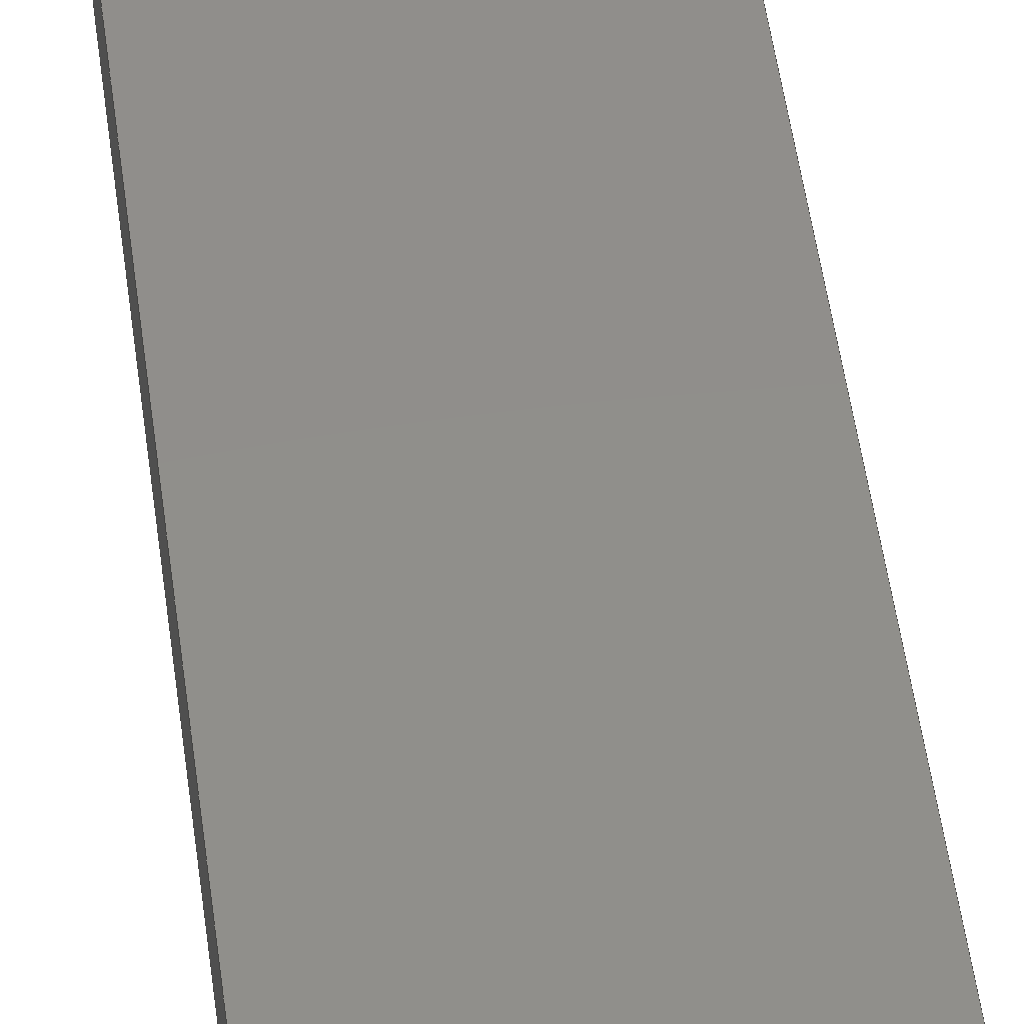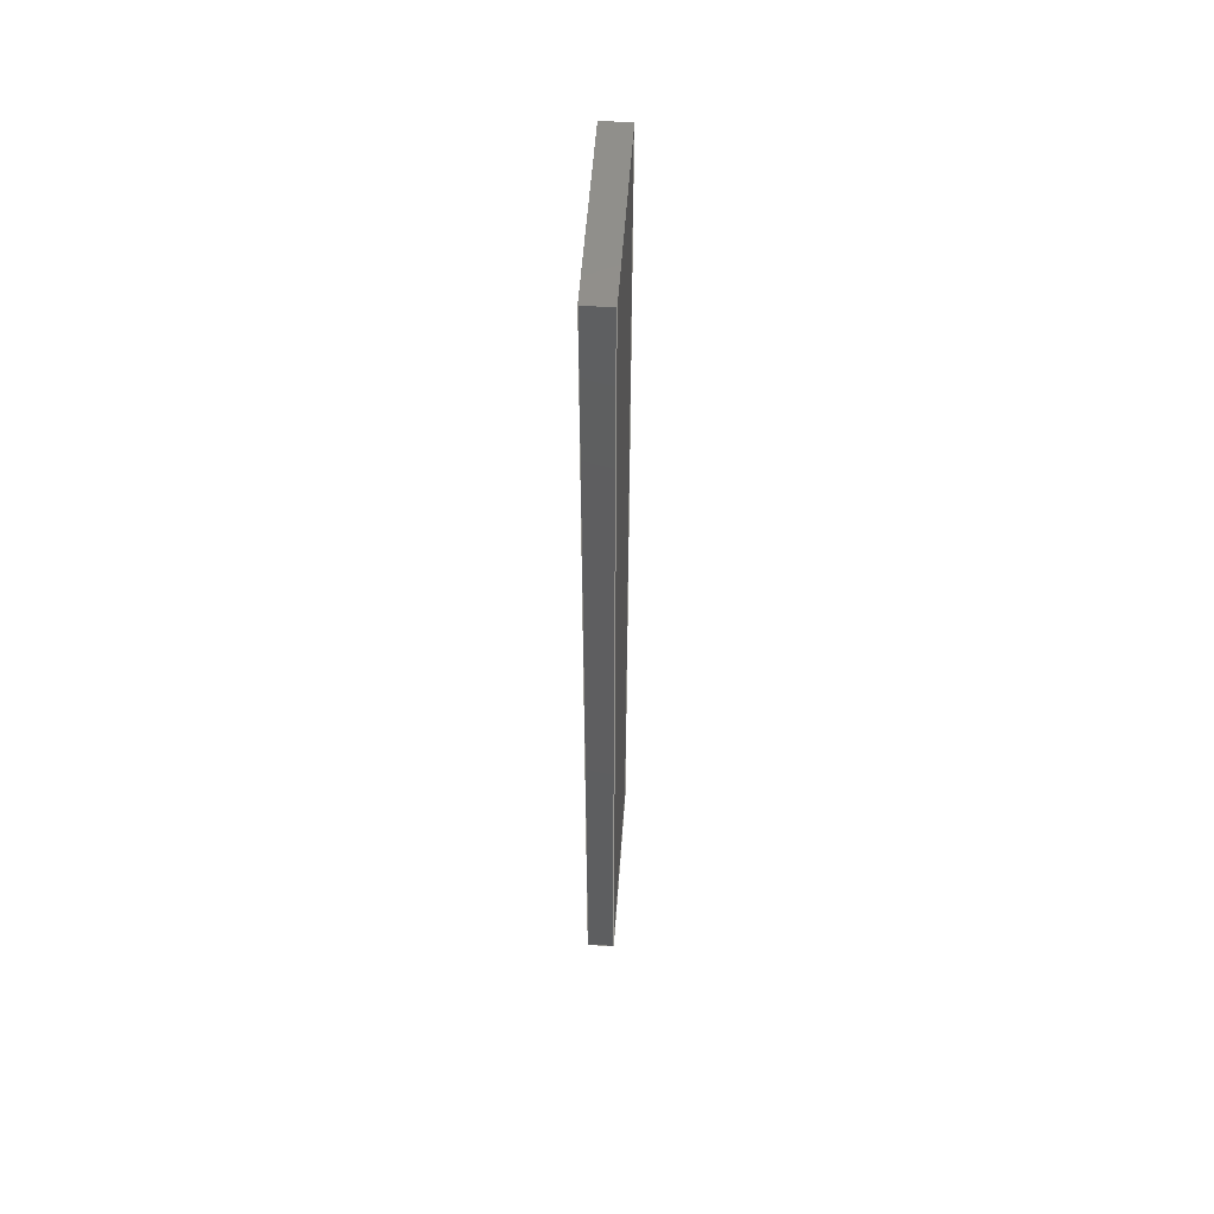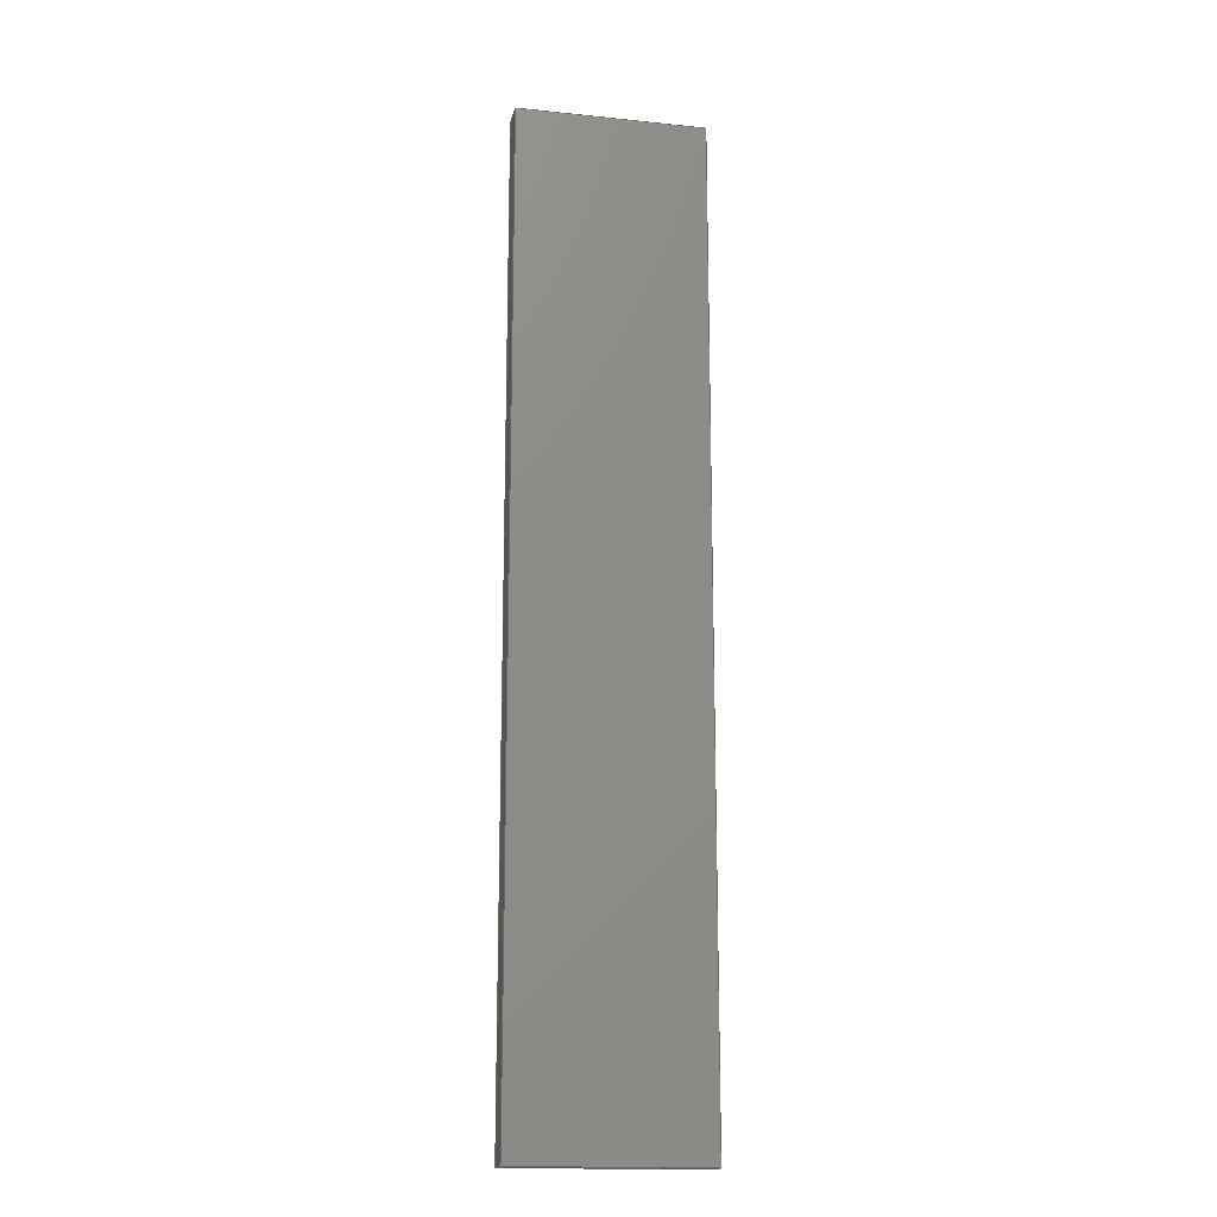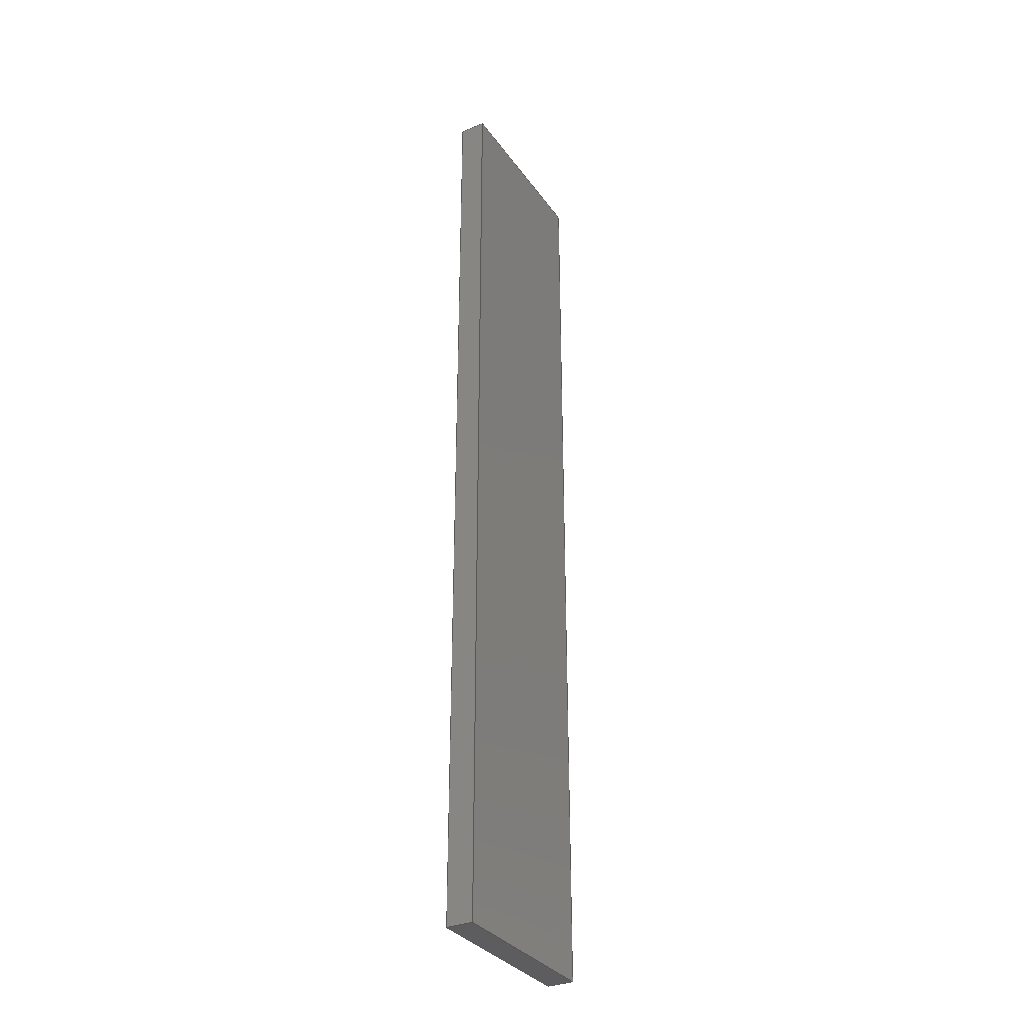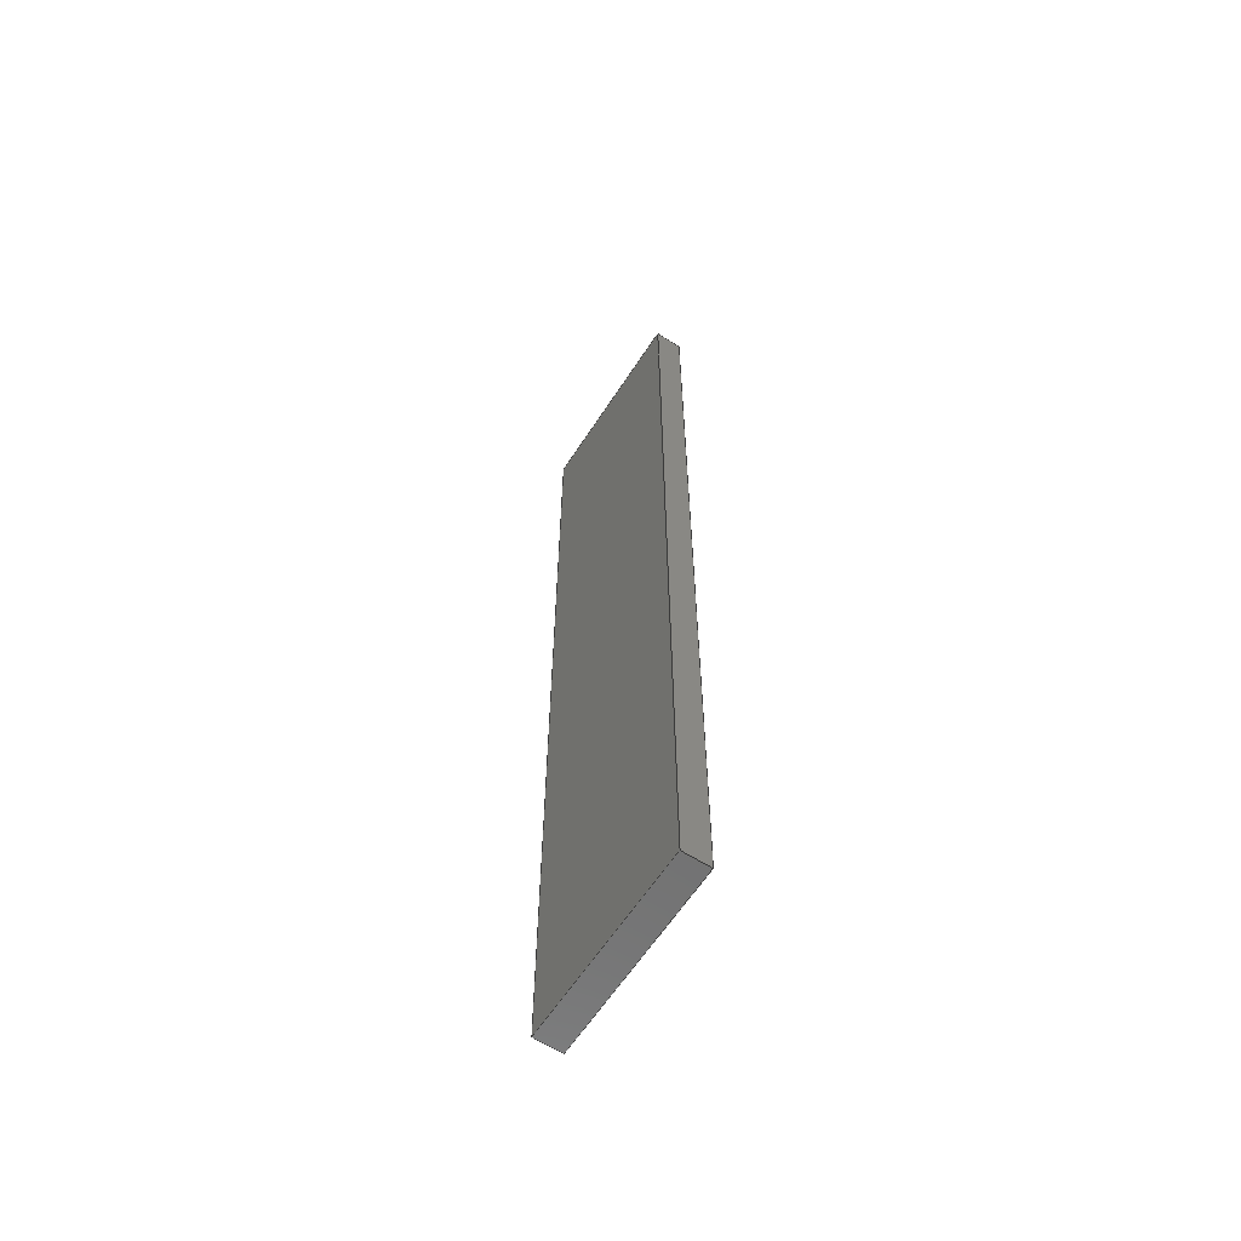
<metadata>
{"format":"step","ext":"stp","renderer":"f3d","projection":"perspective","resolution":1024,"background":"white","views":[{"elev":46.7,"azim":173.0,"up":"+Y"},{"elev":54.4,"azim":95.9,"up":"+Z"},{"elev":-16.7,"azim":170.0,"up":"+Z"},{"elev":-32.9,"azim":121.6,"up":"+Z"},{"elev":-62.0,"azim":-121.1,"up":"+Z"}]}
</metadata>
<code>
ISO-10303-21;
DATA;
#1=PRODUCT('W59_Skin_Mid3_Bottom_Balsa_2mm','','',(#2)) ;
#2=PRODUCT_CONTEXT(' ',#3,'mechanical') ;
#3=APPLICATION_CONTEXT('managed model based 3d engineering') ;
#4=PRODUCT_DEFINITION('',' ',#196,#5) ;
#5=PRODUCT_DEFINITION_CONTEXT('part definition',#3,' ') ;
#6=PRODUCT_DEFINITION_SHAPE(' ',' ',#4) ;
#7=MECHANICAL_DESIGN_GEOMETRIC_PRESENTATION_REPRESENTATION(' ',(#69),#203) ;
#8=PRODUCT_CATEGORY('part','specification') ;
#9=SHAPE_REPRESENTATION(' ',(#105),#203) ;
#10=CARTESIAN_POINT(' ',(0,0,0)) ;
#11=CARTESIAN_POINT('Axis2P3D Location',(344.2,-6.269,0)) ;
#12=CARTESIAN_POINT('Line Origine',(344.2,-6.269,36.5)) ;
#13=CARTESIAN_POINT('Vertex',(344.2,-6.269,0)) ;
#14=CARTESIAN_POINT('Vertex',(344.2,-6.269,73)) ;
#15=CARTESIAN_POINT('Line Origine',(344.2,-5.27,0)) ;
#16=CARTESIAN_POINT('Vertex',(344.2,-4.27,0)) ;
#17=CARTESIAN_POINT('Line Origine',(344.2,-4.27,36.5)) ;
#18=CARTESIAN_POINT('Vertex',(344.2,-4.27,73)) ;
#19=CARTESIAN_POINT('Line Origine',(344.2,-5.27,73)) ;
#20=CARTESIAN_POINT('Control Point',(344.2,-4.27,0)) ;
#21=CARTESIAN_POINT('Control Point',(341.4,-4.361,0)) ;
#22=CARTESIAN_POINT('Control Point',(338.6,-4.451,0)) ;
#23=CARTESIAN_POINT('Control Point',(335.8,-4.541,0)) ;
#24=CARTESIAN_POINT('Control Point',(333,-4.631,0)) ;
#25=CARTESIAN_POINT('Control Point',(330.2,-4.72,0)) ;
#26=CARTESIAN_POINT('Control Point',(344.2,-4.27,0)) ;
#27=CARTESIAN_POINT('Control Point',(341.4,-4.361,0)) ;
#28=CARTESIAN_POINT('Control Point',(338.6,-4.451,0)) ;
#29=CARTESIAN_POINT('Control Point',(335.8,-4.541,0)) ;
#30=CARTESIAN_POINT('Control Point',(333,-4.631,0)) ;
#31=CARTESIAN_POINT('Control Point',(330.2,-4.72,0)) ;
#32=CARTESIAN_POINT('Vertex',(330.2,-4.72,0)) ;
#33=CARTESIAN_POINT('Line Origine',(330.2,-4.72,36.5)) ;
#34=CARTESIAN_POINT('Vertex',(330.2,-4.72,73)) ;
#35=CARTESIAN_POINT('Control Point',(344.2,-4.27,73)) ;
#36=CARTESIAN_POINT('Control Point',(341.4,-4.361,73)) ;
#37=CARTESIAN_POINT('Control Point',(338.6,-4.451,73)) ;
#38=CARTESIAN_POINT('Control Point',(335.8,-4.541,73)) ;
#39=CARTESIAN_POINT('Control Point',(333,-4.631,73)) ;
#40=CARTESIAN_POINT('Control Point',(330.2,-4.72,73)) ;
#41=CARTESIAN_POINT('Axis2P3D Location',(330.2,-6.719,0)) ;
#42=CARTESIAN_POINT('Line Origine',(330.2,-5.719,0)) ;
#43=CARTESIAN_POINT('Vertex',(330.2,-6.719,0)) ;
#44=CARTESIAN_POINT('Line Origine',(330.2,-6.719,36.5)) ;
#45=CARTESIAN_POINT('Vertex',(330.2,-6.719,73)) ;
#46=CARTESIAN_POINT('Line Origine',(330.2,-5.719,73)) ;
#47=CARTESIAN_POINT('Control Point',(330.2,-6.719,0)) ;
#48=CARTESIAN_POINT('Control Point',(333,-6.63,0)) ;
#49=CARTESIAN_POINT('Control Point',(335.8,-6.541,0)) ;
#50=CARTESIAN_POINT('Control Point',(338.6,-6.451,0)) ;
#51=CARTESIAN_POINT('Control Point',(341.4,-6.361,0)) ;
#52=CARTESIAN_POINT('Control Point',(344.2,-6.269,0)) ;
#53=CARTESIAN_POINT('Control Point',(330.2,-6.719,0)) ;
#54=CARTESIAN_POINT('Control Point',(333,-6.63,0)) ;
#55=CARTESIAN_POINT('Control Point',(335.8,-6.541,0)) ;
#56=CARTESIAN_POINT('Control Point',(338.6,-6.451,0)) ;
#57=CARTESIAN_POINT('Control Point',(341.4,-6.361,0)) ;
#58=CARTESIAN_POINT('Control Point',(344.2,-6.269,0)) ;
#59=CARTESIAN_POINT('Control Point',(330.2,-6.719,73)) ;
#60=CARTESIAN_POINT('Control Point',(333,-6.63,73)) ;
#61=CARTESIAN_POINT('Control Point',(335.8,-6.541,73)) ;
#62=CARTESIAN_POINT('Control Point',(338.6,-6.451,73)) ;
#63=CARTESIAN_POINT('Control Point',(341.4,-6.361,73)) ;
#64=CARTESIAN_POINT('Control Point',(344.2,-6.269,73)) ;
#65=CARTESIAN_POINT('Axis2P3D Location',(0,0,0)) ;
#66=CARTESIAN_POINT('Axis2P3D Location',(0,0,73)) ;
#67=PRODUCT_RELATED_PRODUCT_CATEGORY('part',$,(#1)) ;
#68=UNCERTAINTY_MEASURE_WITH_UNIT(LENGTH_MEASURE(0.005),#200,'distance_accuracy_value','CONFUSED CURVE UNCERTAINTY') ;
#69=STYLED_ITEM(' ',(#70),#165) ;
#70=PRESENTATION_STYLE_ASSIGNMENT((#71)) ;
#71=SURFACE_STYLE_USAGE(.BOTH.,#72) ;
#72=SURFACE_SIDE_STYLE(' ',(#73)) ;
#73=SURFACE_STYLE_FILL_AREA(#74) ;
#74=FILL_AREA_STYLE(' ',(#75)) ;
#75=FILL_AREA_STYLE_COLOUR(' ',#188) ;
#76=VECTOR('Line Direction',#88,1) ;
#77=VECTOR('Line Direction',#89,1) ;
#78=VECTOR('Line Direction',#90,1) ;
#79=VECTOR('Line Direction',#91,1) ;
#80=VECTOR('Extrusion Surface Vector',#92,1) ;
#81=VECTOR('Line Direction',#93,1) ;
#82=VECTOR('Line Direction',#96,1) ;
#83=VECTOR('Line Direction',#97,1) ;
#84=VECTOR('Line Direction',#98,1) ;
#85=VECTOR('Extrusion Surface Vector',#99,1) ;
#86=DIRECTION('Axis2P3D Direction',(0.9995,0.03231,-0)) ;
#87=DIRECTION('Axis2P3D XDirection',(-0.03231,0.9995,0)) ;
#88=DIRECTION('Vector Direction',(0,0,1)) ;
#89=DIRECTION('Vector Direction',(-0.03231,0.9995,0)) ;
#90=DIRECTION('Vector Direction',(0,0,1)) ;
#91=DIRECTION('Vector Direction',(-0.03231,0.9995,0)) ;
#92=DIRECTION('Vector Direction',(0,0,1)) ;
#93=DIRECTION('Vector Direction',(0,0,1)) ;
#94=DIRECTION('Axis2P3D Direction',(0.9995,0.03185,-0)) ;
#95=DIRECTION('Axis2P3D XDirection',(-0.03185,0.9995,0)) ;
#96=DIRECTION('Vector Direction',(-0.03185,0.9995,0)) ;
#97=DIRECTION('Vector Direction',(0,0,1)) ;
#98=DIRECTION('Vector Direction',(-0.03185,0.9995,0)) ;
#99=DIRECTION('Vector Direction',(0,0,1)) ;
#100=DIRECTION('Axis2P3D Direction',(0,0,1)) ;
#101=DIRECTION('Axis2P3D XDirection',(1,0,0)) ;
#102=DIRECTION('Axis2P3D Direction',(0,0,1)) ;
#103=DIRECTION('Axis2P3D XDirection',(1,0,0)) ;
#104=SHAPE_REPRESENTATION_RELATIONSHIP(' ',' ',#9,#174) ;
#105=AXIS2_PLACEMENT_3D(' ',#10,$,$) ;
#106=AXIS2_PLACEMENT_3D('Plane Axis2P3D',#11,#86,#87) ;
#107=AXIS2_PLACEMENT_3D('Plane Axis2P3D',#41,#94,#95) ;
#108=AXIS2_PLACEMENT_3D('Plane Axis2P3D',#65,#100,#101) ;
#109=AXIS2_PLACEMENT_3D('Plane Axis2P3D',#66,#102,#103) ;
#110=LINE('Line',#12,#76) ;
#111=LINE('Line',#15,#77) ;
#112=LINE('Line',#17,#78) ;
#113=LINE('Line',#19,#79) ;
#114=LINE('Line',#33,#81) ;
#115=LINE('Line',#42,#82) ;
#116=LINE('Line',#44,#83) ;
#117=LINE('Line',#46,#84) ;
#118=PLANE('',#106) ;
#119=PLANE('',#107) ;
#120=PLANE('',#108) ;
#121=PLANE('',#109) ;
#122=EDGE_CURVE('',#166,#167,#110,.T.) ;
#123=EDGE_CURVE('',#166,#168,#111,.T.) ;
#124=EDGE_CURVE('',#168,#169,#112,.T.) ;
#125=EDGE_CURVE('',#167,#169,#113,.T.) ;
#126=EDGE_CURVE('',#168,#170,#183,.T.) ;
#127=EDGE_CURVE('',#170,#171,#114,.T.) ;
#128=EDGE_CURVE('',#169,#171,#184,.T.) ;
#129=EDGE_CURVE('',#170,#172,#115,.F.) ;
#130=EDGE_CURVE('',#172,#173,#116,.T.) ;
#131=EDGE_CURVE('',#171,#173,#117,.F.) ;
#132=EDGE_CURVE('',#172,#166,#186,.T.) ;
#133=EDGE_CURVE('',#173,#167,#187,.T.) ;
#134=CLOSED_SHELL('Closed Shell',(#175,#176,#177,#178,#179,#180)) ;
#135=ORIENTED_EDGE('',*,*,#122,.F.) ;
#136=ORIENTED_EDGE('',*,*,#123,.T.) ;
#137=ORIENTED_EDGE('',*,*,#124,.T.) ;
#138=ORIENTED_EDGE('',*,*,#125,.F.) ;
#139=ORIENTED_EDGE('',*,*,#124,.F.) ;
#140=ORIENTED_EDGE('',*,*,#126,.T.) ;
#141=ORIENTED_EDGE('',*,*,#127,.T.) ;
#142=ORIENTED_EDGE('',*,*,#128,.F.) ;
#143=ORIENTED_EDGE('',*,*,#127,.F.) ;
#144=ORIENTED_EDGE('',*,*,#129,.T.) ;
#145=ORIENTED_EDGE('',*,*,#130,.T.) ;
#146=ORIENTED_EDGE('',*,*,#131,.F.) ;
#147=ORIENTED_EDGE('',*,*,#130,.F.) ;
#148=ORIENTED_EDGE('',*,*,#132,.T.) ;
#149=ORIENTED_EDGE('',*,*,#122,.T.) ;
#150=ORIENTED_EDGE('',*,*,#133,.F.) ;
#151=ORIENTED_EDGE('',*,*,#132,.F.) ;
#152=ORIENTED_EDGE('',*,*,#129,.F.) ;
#153=ORIENTED_EDGE('',*,*,#126,.F.) ;
#154=ORIENTED_EDGE('',*,*,#123,.F.) ;
#155=ORIENTED_EDGE('',*,*,#125,.T.) ;
#156=ORIENTED_EDGE('',*,*,#128,.T.) ;
#157=ORIENTED_EDGE('',*,*,#131,.T.) ;
#158=ORIENTED_EDGE('',*,*,#133,.T.) ;
#159=EDGE_LOOP('',(#135,#136,#137,#138)) ;
#160=EDGE_LOOP('',(#139,#140,#141,#142)) ;
#161=EDGE_LOOP('',(#143,#144,#145,#146)) ;
#162=EDGE_LOOP('',(#147,#148,#149,#150)) ;
#163=EDGE_LOOP('',(#151,#152,#153,#154)) ;
#164=EDGE_LOOP('',(#155,#156,#157,#158)) ;
#165=MANIFOLD_SOLID_BREP('PartBody',#134) ;
#166=VERTEX_POINT('',#13) ;
#167=VERTEX_POINT('',#14) ;
#168=VERTEX_POINT('',#16) ;
#169=VERTEX_POINT('',#18) ;
#170=VERTEX_POINT('',#32) ;
#171=VERTEX_POINT('',#34) ;
#172=VERTEX_POINT('',#43) ;
#173=VERTEX_POINT('',#45) ;
#174=ADVANCED_BREP_SHAPE_REPRESENTATION('NONE',(#165),#203) ;
#175=ADVANCED_FACE('PartBody',(#189),#118,.T.) ;
#176=ADVANCED_FACE('PartBody',(#190),#198,.T.) ;
#177=ADVANCED_FACE('PartBody',(#191),#119,.F.) ;
#178=ADVANCED_FACE('PartBody',(#192),#199,.T.) ;
#179=ADVANCED_FACE('PartBody',(#193),#120,.F.) ;
#180=ADVANCED_FACE('PartBody',(#194),#121,.T.) ;
#181=APPLICATION_PROTOCOL_DEFINITION('international standard','ap242_managed_model_based_3d_engineering',2014,#3) ;
#182=B_SPLINE_CURVE_WITH_KNOTS('',5,(#20,#21,#22,#23,#24,#25),.UNSPECIFIED.,.F.,.U.,(6,6),(0,14),.UNSPECIFIED.) ;
#183=B_SPLINE_CURVE_WITH_KNOTS('',5,(#26,#27,#28,#29,#30,#31),.UNSPECIFIED.,.F.,.U.,(6,6),(5e+05,5e+05),.UNSPECIFIED.) ;
#184=B_SPLINE_CURVE_WITH_KNOTS('',5,(#35,#36,#37,#38,#39,#40),.UNSPECIFIED.,.F.,.U.,(6,6),(5e+05,5e+05),.UNSPECIFIED.) ;
#185=B_SPLINE_CURVE_WITH_KNOTS('',5,(#47,#48,#49,#50,#51,#52),.UNSPECIFIED.,.F.,.U.,(6,6),(0,14),.UNSPECIFIED.) ;
#186=B_SPLINE_CURVE_WITH_KNOTS('',5,(#53,#54,#55,#56,#57,#58),.UNSPECIFIED.,.F.,.U.,(6,6),(5e+05,5e+05),.UNSPECIFIED.) ;
#187=B_SPLINE_CURVE_WITH_KNOTS('',5,(#59,#60,#61,#62,#63,#64),.UNSPECIFIED.,.F.,.U.,(6,6),(5e+05,5e+05),.UNSPECIFIED.) ;
#188=COLOUR_RGB('Colour',0.8235,0.8235,1) ;
#189=FACE_OUTER_BOUND('',#159,.T.) ;
#190=FACE_OUTER_BOUND('',#160,.T.) ;
#191=FACE_OUTER_BOUND('',#161,.T.) ;
#192=FACE_OUTER_BOUND('',#162,.T.) ;
#193=FACE_OUTER_BOUND('',#163,.T.) ;
#194=FACE_OUTER_BOUND('',#164,.T.) ;
#195=PRODUCT_CATEGORY_RELATIONSHIP(' ',' ',#8,#67) ;
#196=PRODUCT_DEFINITION_FORMATION_WITH_SPECIFIED_SOURCE('',' ',#1,.NOT_KNOWN.) ;
#197=SHAPE_DEFINITION_REPRESENTATION(#6,#9) ;
#198=SURFACE_OF_LINEAR_EXTRUSION('generated tabulated cylinder',#182,#80) ;
#199=SURFACE_OF_LINEAR_EXTRUSION('generated tabulated cylinder',#185,#85) ;
#200=(LENGTH_UNIT()NAMED_UNIT(*)SI_UNIT(.MILLI.,.METRE.)) ;
#201=(NAMED_UNIT(*)PLANE_ANGLE_UNIT()SI_UNIT($,.RADIAN.)) ;
#202=(NAMED_UNIT(*)SI_UNIT($,.STERADIAN.)SOLID_ANGLE_UNIT()) ;
#203=(GEOMETRIC_REPRESENTATION_CONTEXT(3)GLOBAL_UNCERTAINTY_ASSIGNED_CONTEXT((#68))GLOBAL_UNIT_ASSIGNED_CONTEXT((#200,#201,#202))REPRESENTATION_CONTEXT(' ',' ')) ;
ENDSEC;
END-ISO-10303-21;

</code>
